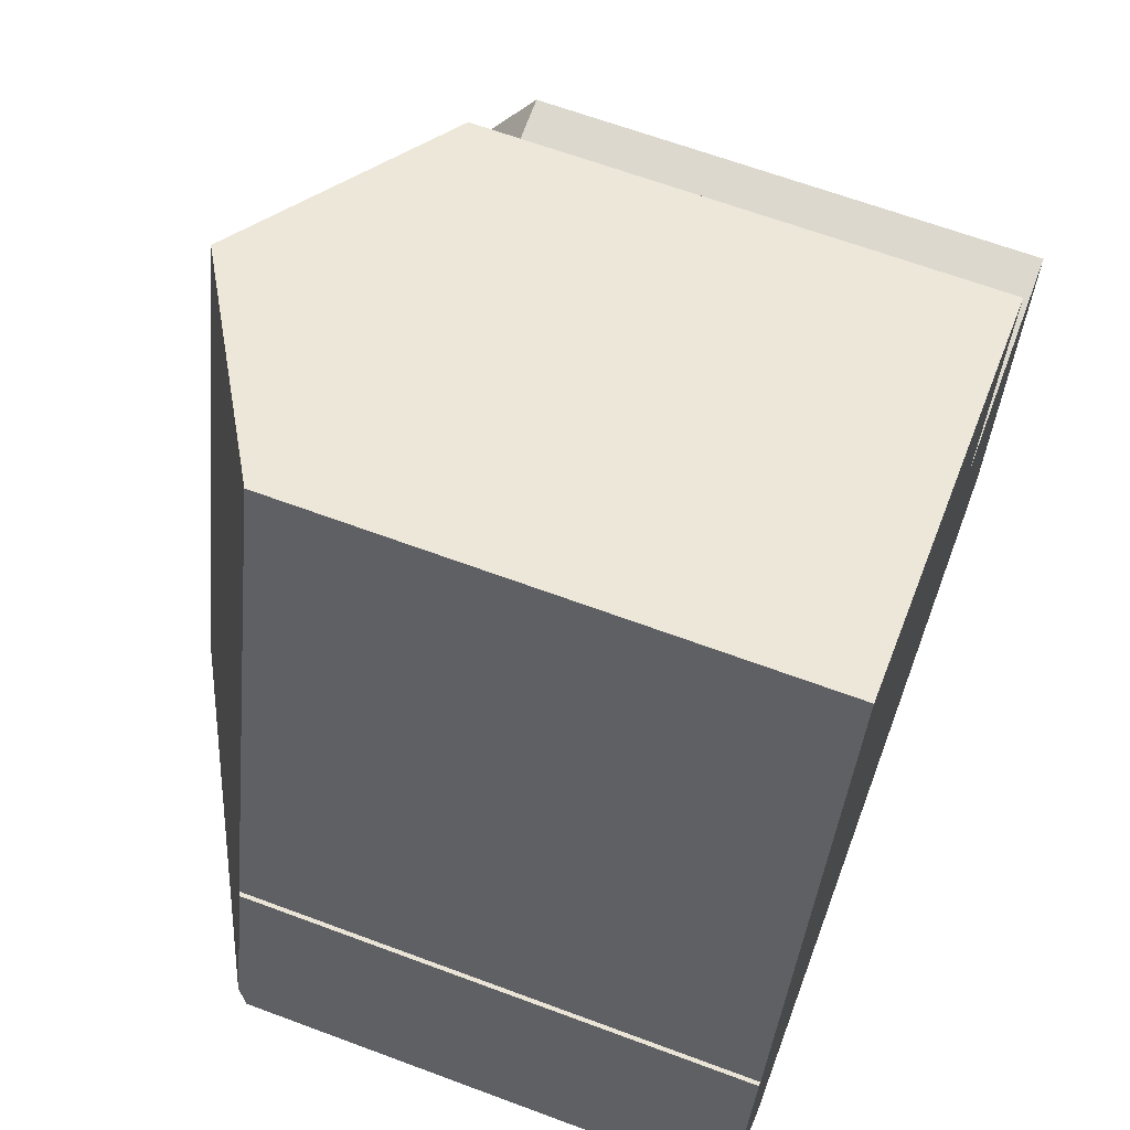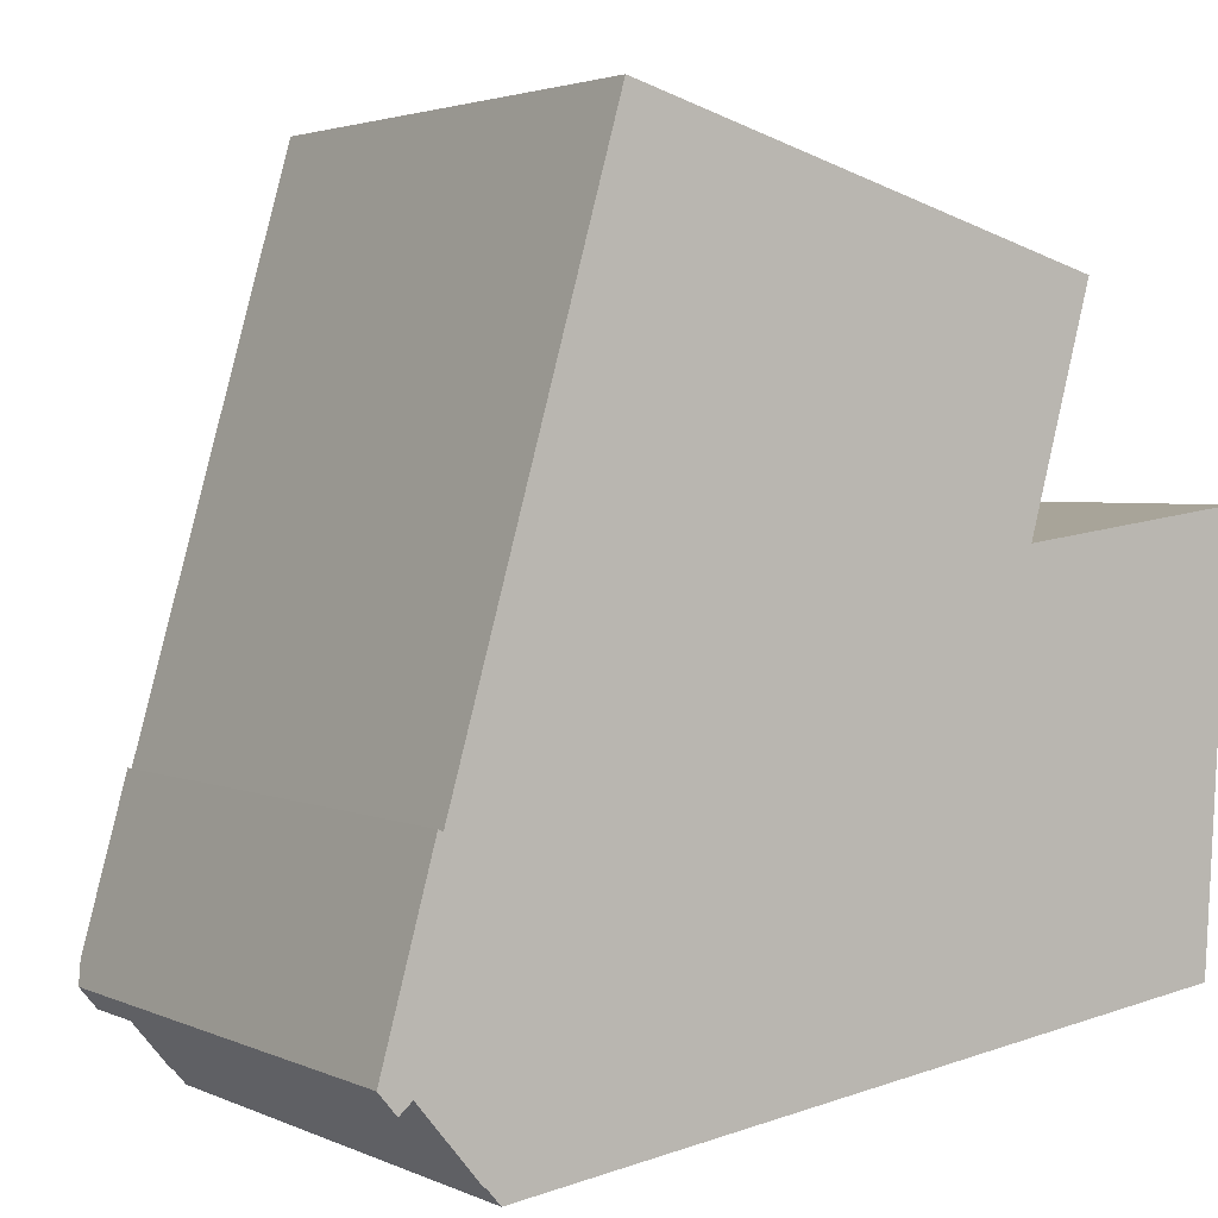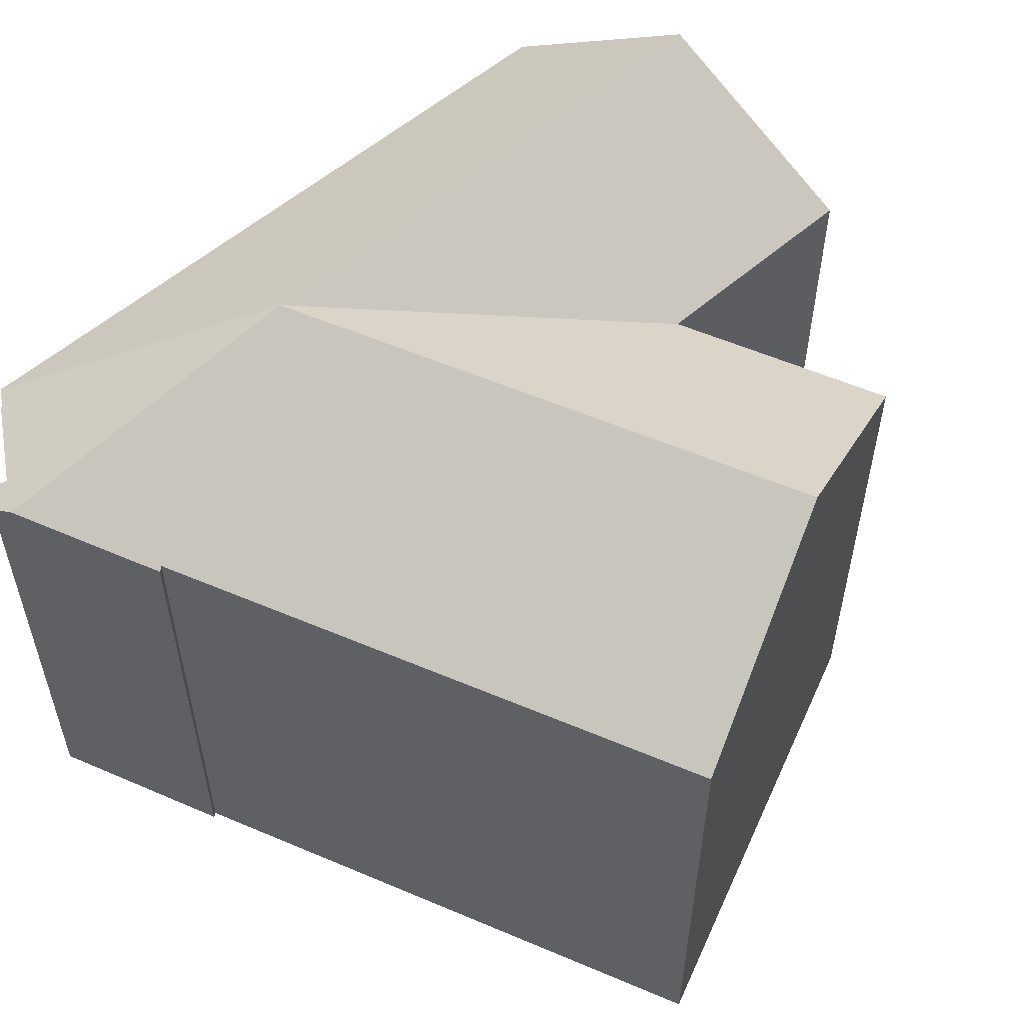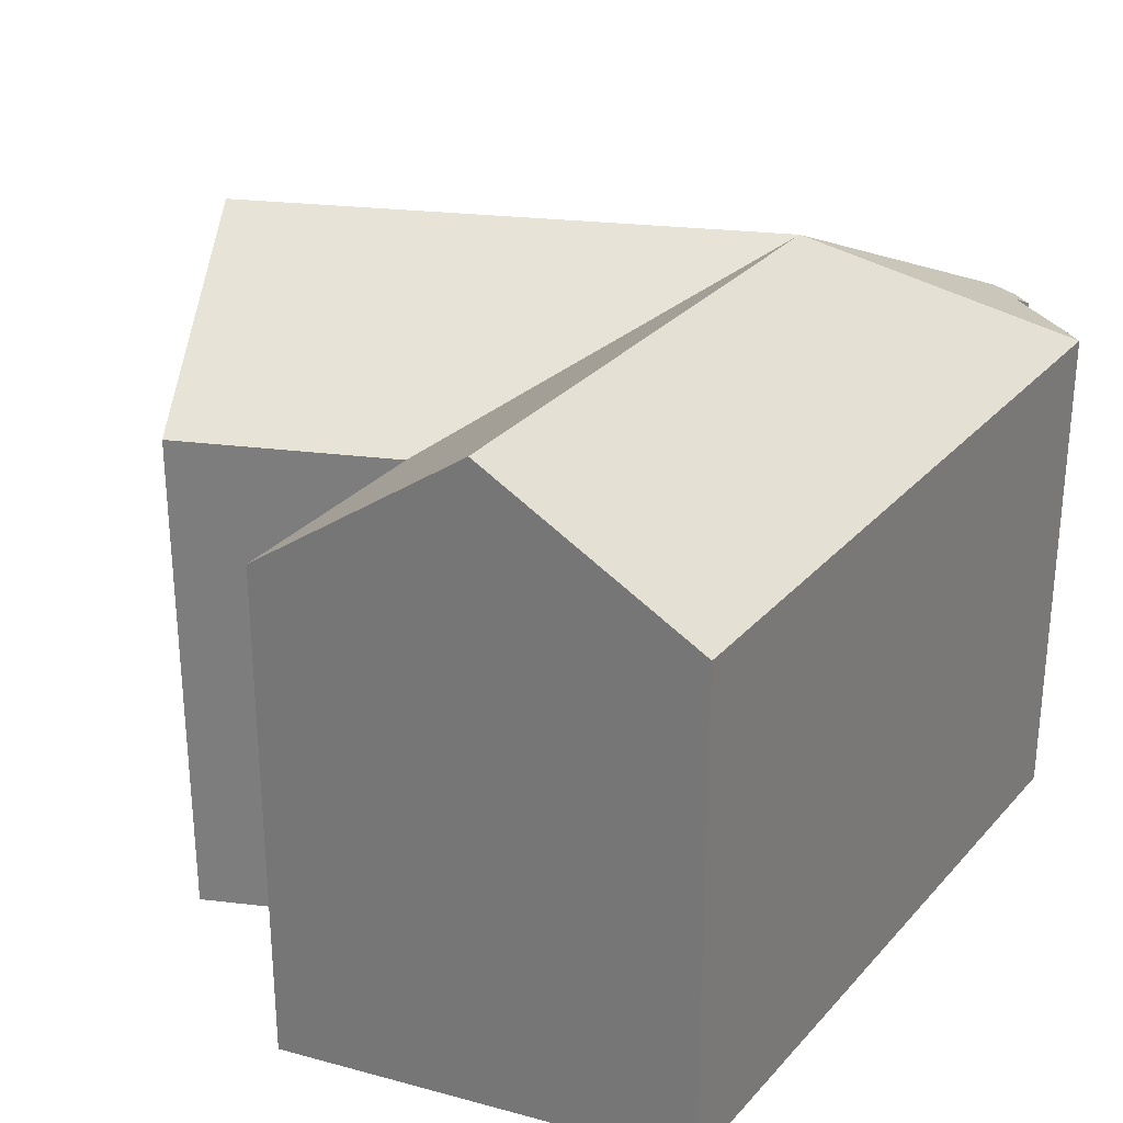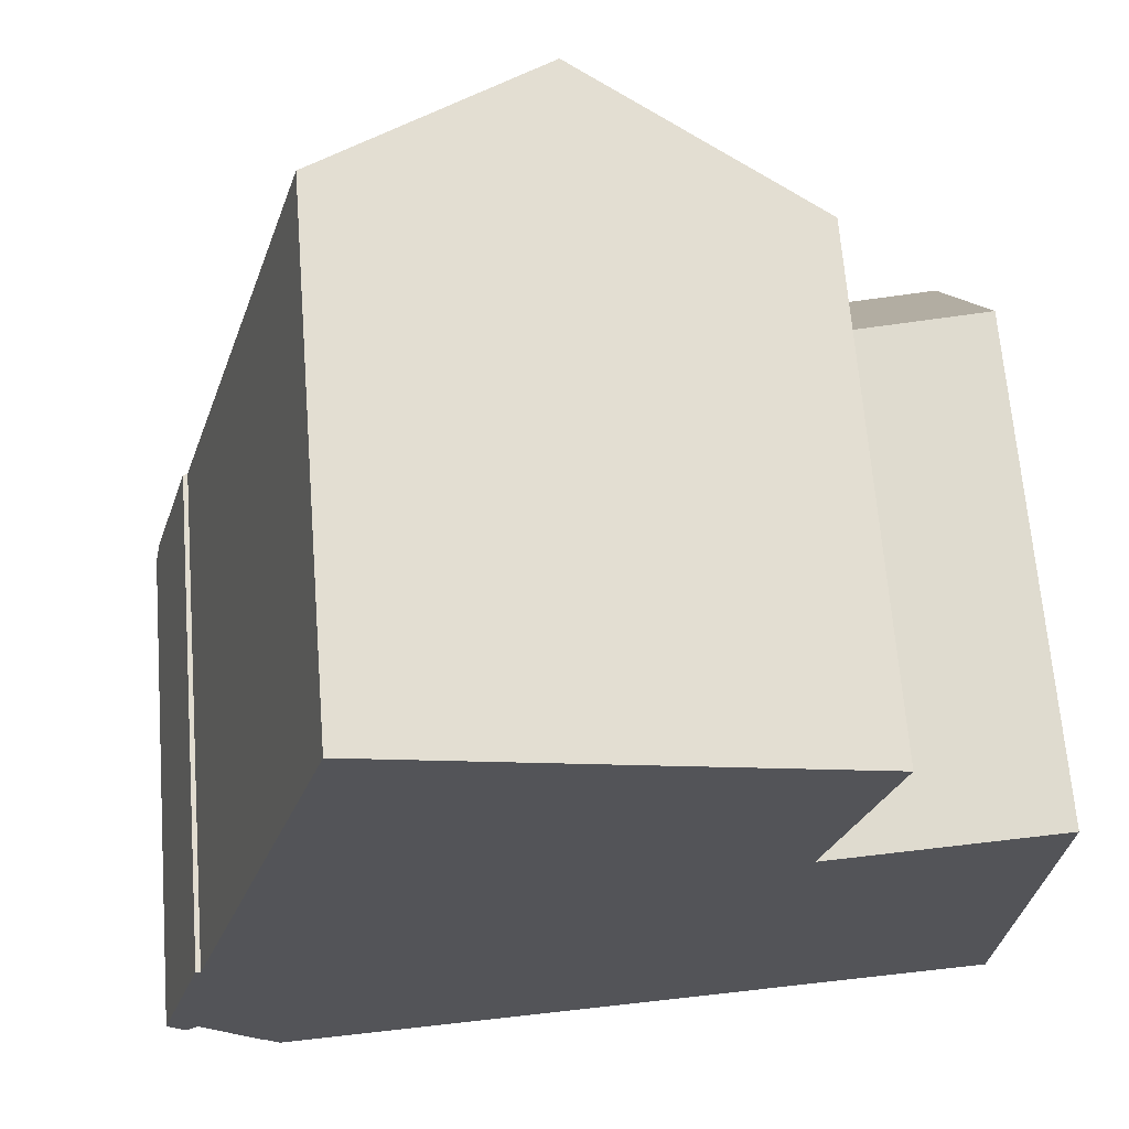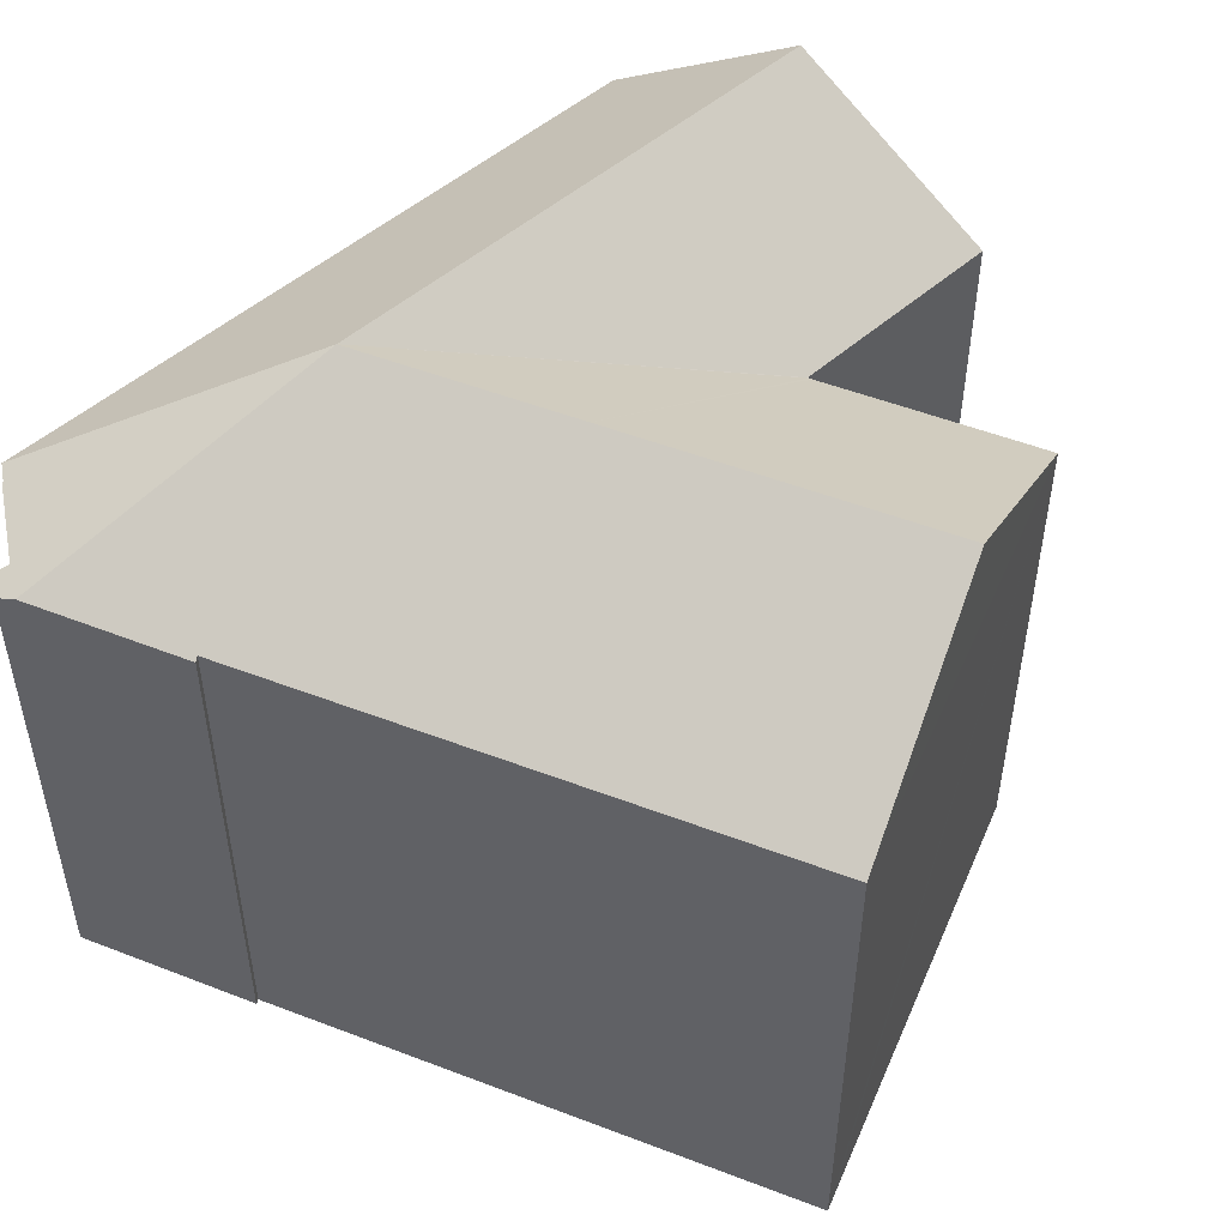
<metadata>
{"format":"obj","ext":"obj","renderer":"f3d","projection":"perspective","resolution":1024,"background":"white","views":[{"elev":64.8,"azim":-69.4,"up":"+Z"},{"elev":2.9,"azim":-34.2,"up":"+Z"},{"elev":55.7,"azim":-49.9,"up":"+Y"},{"elev":29.2,"azim":115.4,"up":"+Y"},{"elev":66.0,"azim":-4.5,"up":"+Z"},{"elev":50.5,"azim":-51.2,"up":"+Y"}]}
</metadata>
<code>
v  16.46 13.8 10.1
v  14.96 17.55 4.456
v  7.782 17.55 3.511
v  16.58 13.8 10.11
v  22.55 13.81 10.88
v  22.22 17.55 5.41
v  16.46 13.79 10.12
v  21.88 13.79 -0.092
v  13.34 13.79 -1.215
v  2.783 13.79 -2.604
v  0.804 13.77 -0.267
v  2.41 13.79 -2.162
v  2.385 13.77 -2.18
v  0 13.55 8.298e-16
v  0.728 13.72 -0.332
v  0.464 13.55 -0.558
v  0.163 13.79 0.583
v  0.115 13.72 0.41
v  1.366 13.78 4.883
v  1.489 13.86 4.83
v  2.509 13.86 8.376
v  9.431 17.55 9.287
v  5.704 13.87 19.49
v  11.85 17.55 17.75
v  6.097 14.11 19.38
v  18.09 13.81 15.98
v  16.49 13.79 10.21
v  0.464 3.417e-17 -0.558
v  0 0 0
v  2.783 1.594e-16 -2.604
v  2.41 1.324e-16 -2.162
v  2.385 1.335e-16 -2.18
v  0.804 1.635e-17 -0.267
v  1.366 -2.99e-16 4.883
v  0.163 -3.57e-17 0.583
v  0.115 -2.511e-17 0.41
v  1.489 -2.958e-16 4.83
v  5.704 -1.193e-15 19.49
v  2.509 -5.129e-16 8.376
v  6.097 -1.187e-15 19.38
v  11.85 -1.087e-15 17.75
v  18.09 -9.785e-16 15.98
v  16.46 -6.183e-16 10.1
v  22.55 -6.664e-16 10.88
v  16.58 -6.192e-16 10.11
v  16.49 -6.255e-16 10.21
v  16.46 -6.195e-16 10.12
v  21.88 5.633e-18 -0.092
v  22.22 -3.313e-16 5.41
v  13.34 7.44e-17 -1.215
v  0.728 2.033e-17 -0.332
g defaultobject
f 1 2 3
f 2 1 4
f 2 4 5
f 2 5 6
f 3 7 1
f 8 2 6
f 2 8 9
f 2 9 3
f 3 9 10
f 11 12 13
f 14 15 16
f 15 14 11
f 12 3 10
f 3 12 11
f 3 11 17
f 17 11 18
f 18 11 14
f 19 20 17
f 20 3 17
f 3 20 21
f 3 21 22
f 22 21 23
f 22 23 24
f 24 23 25
f 26 22 24
f 22 26 27
f 22 27 7
f 22 7 3
f 28 14 16
f 14 28 29
f 30 12 10
f 12 30 31
f 32 11 13
f 11 32 33
f 18 19 17
f 19 18 14
f 19 14 34
f 34 14 35
f 35 14 36
f 36 14 29
f 37 21 20
f 21 37 23
f 23 37 38
f 38 37 39
f 19 37 20
f 37 19 34
f 25 26 24
f 26 25 23
f 26 23 38
f 26 38 40
f 26 40 41
f 26 41 42
f 43 4 1
f 4 43 5
f 5 43 44
f 44 43 45
f 42 27 26
f 27 42 7
f 7 43 1
f 43 7 46
f 46 7 42
f 43 46 47
f 5 8 6
f 8 5 44
f 8 44 48
f 48 44 49
f 48 9 8
f 9 48 10
f 10 48 30
f 30 48 50
f 31 13 12
f 13 31 32
f 33 15 11
f 15 33 16
f 16 33 28
f 28 33 51
f 41 46 42
f 46 41 43
f 45 49 44
f 49 45 48
f 48 45 50
f 50 45 43
f 50 43 41
f 50 41 40
f 50 40 30
f 30 40 38
f 30 38 39
f 30 39 37
f 30 37 34
f 30 34 35
f 30 35 31
f 31 35 32
f 32 35 33
f 33 35 51
f 51 35 28
f 28 35 36
f 28 36 29

</code>
